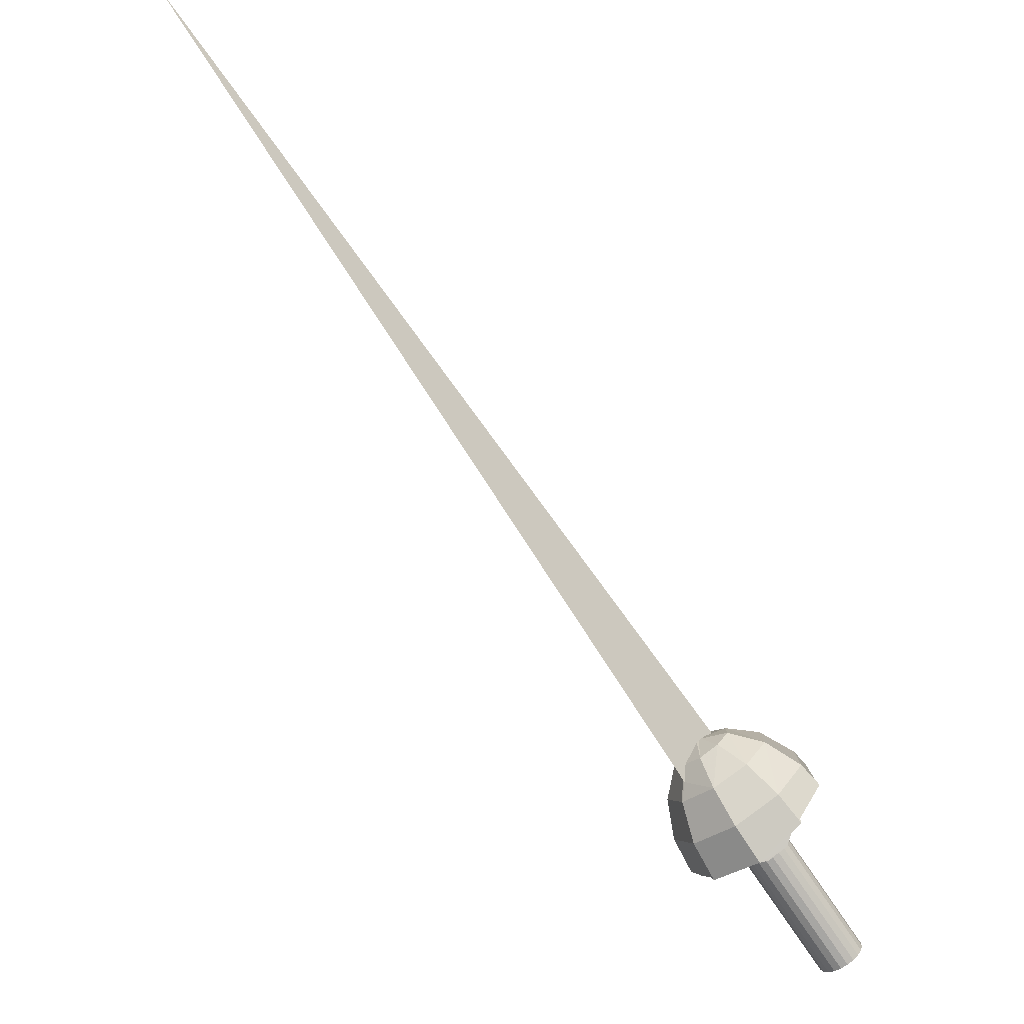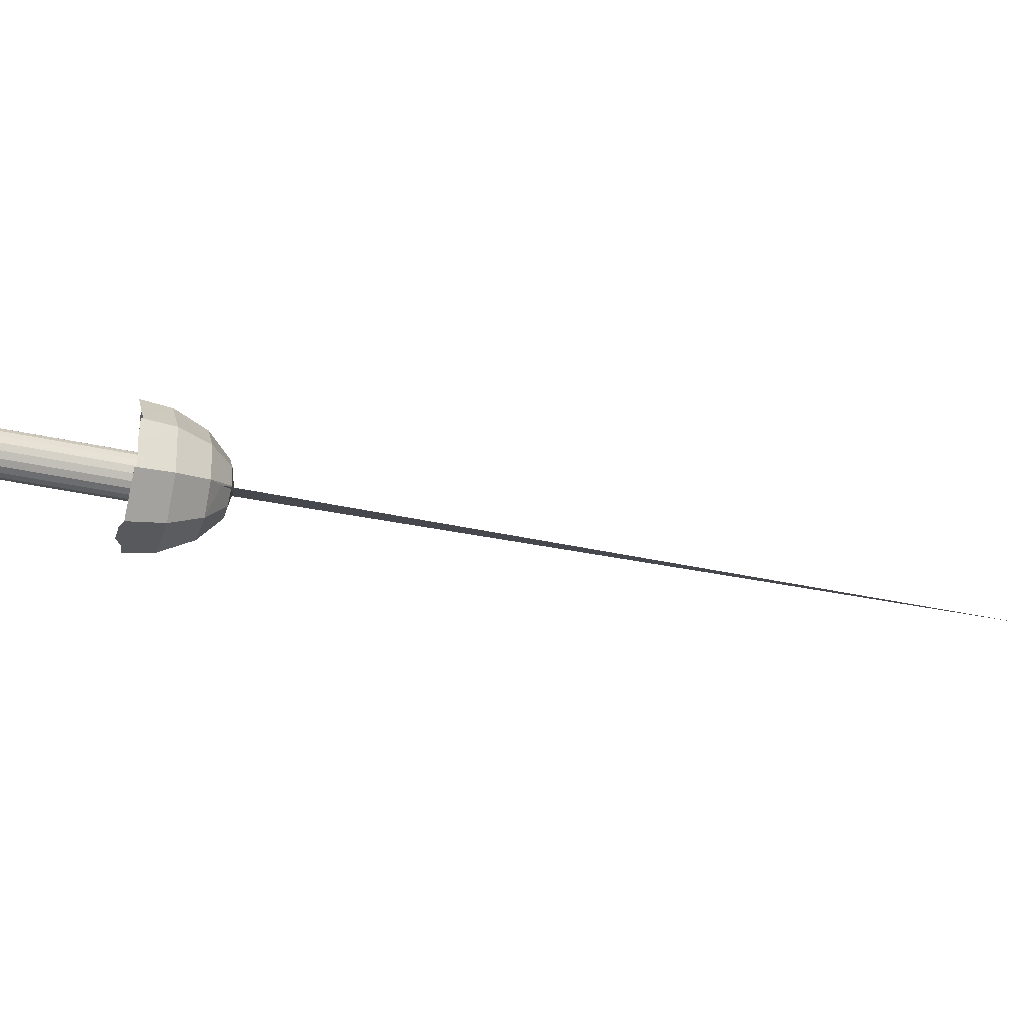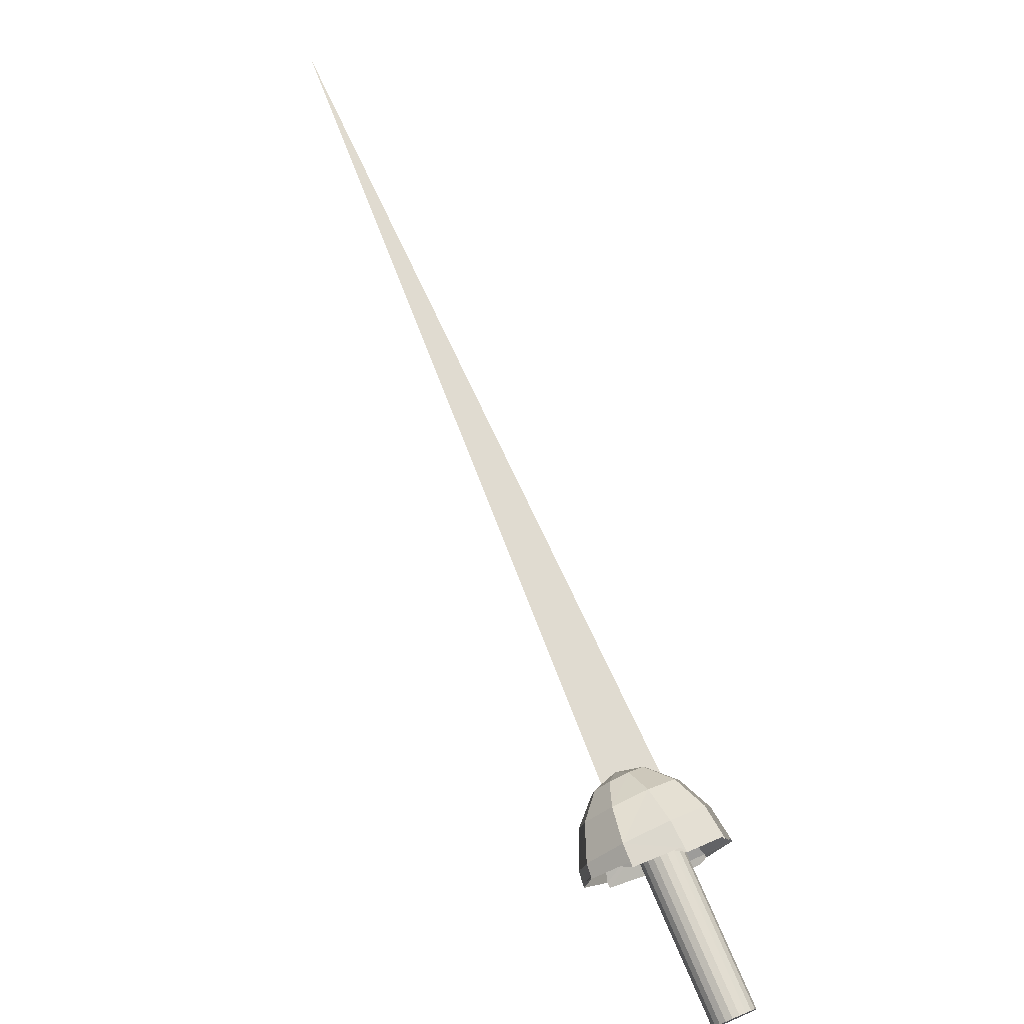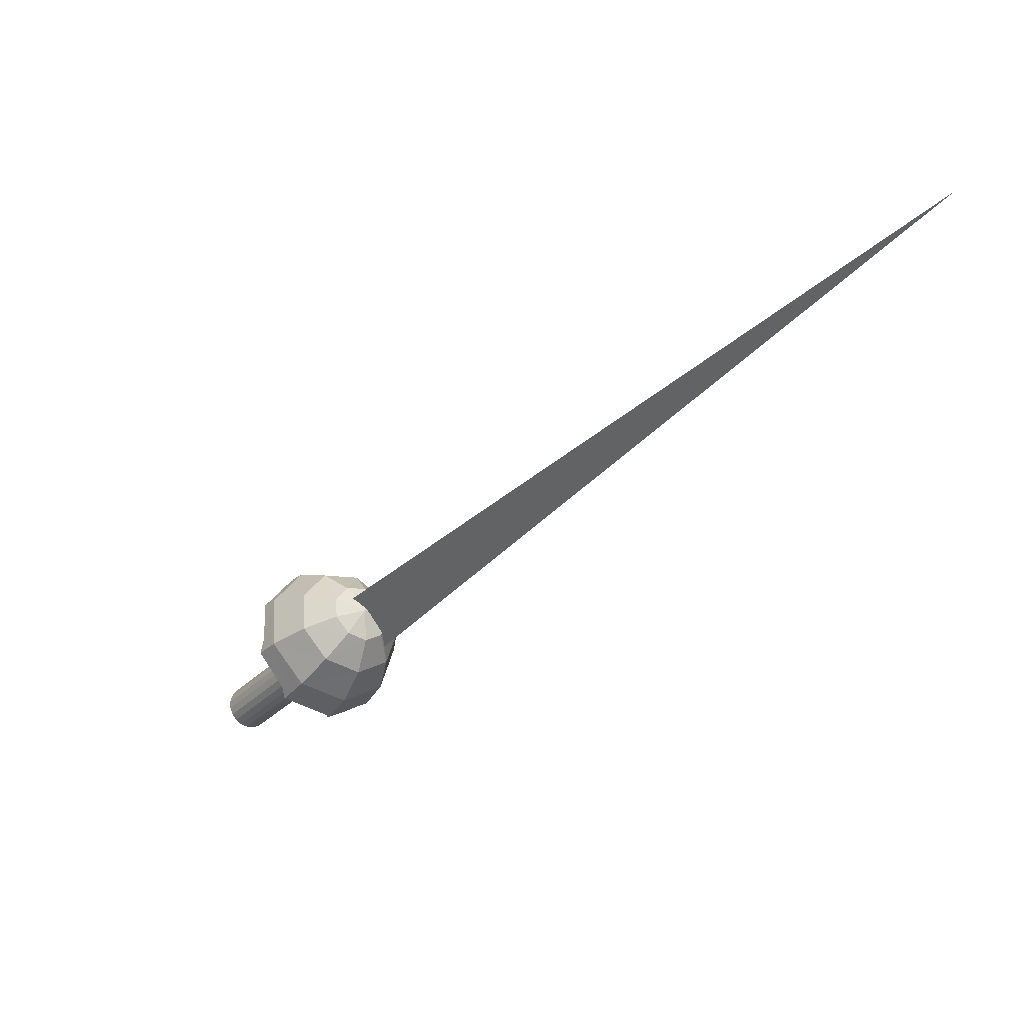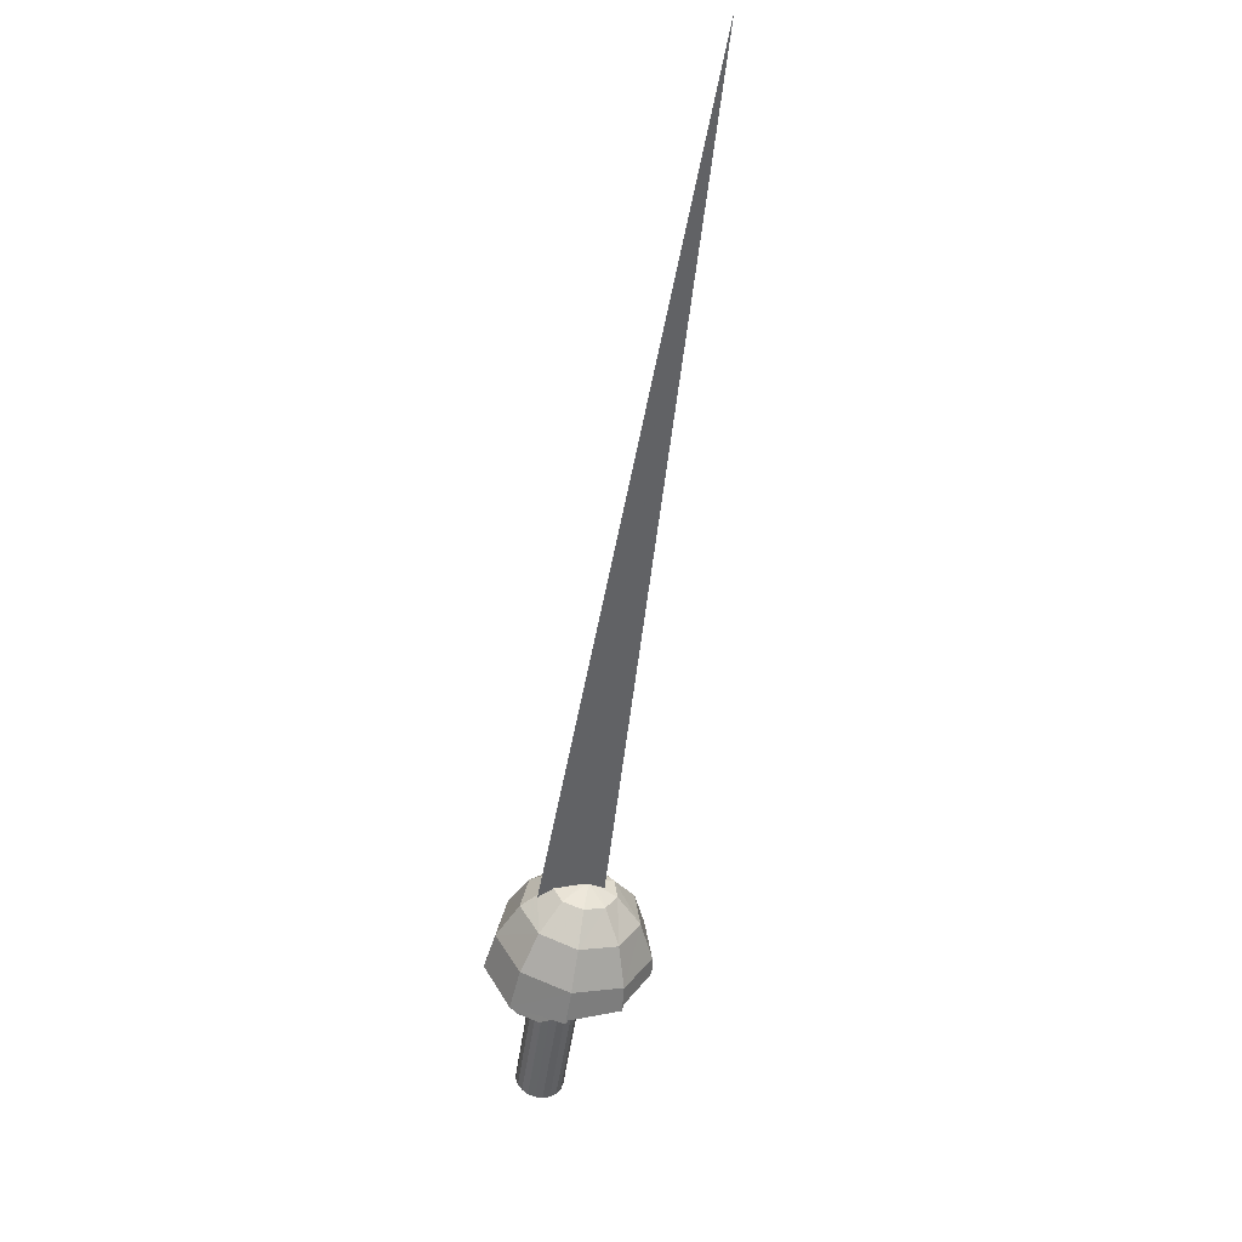
<metadata>
{"format":"obj","ext":"obj","renderer":"f3d","projection":"perspective","resolution":1024,"background":"white","views":[{"elev":-12.3,"azim":154.5,"up":"+Y"},{"elev":-15.6,"azim":31.4,"up":"+Z"},{"elev":78.6,"azim":-65.1,"up":"+Z"},{"elev":33.5,"azim":40.0,"up":"+Y"},{"elev":-56.3,"azim":129.8,"up":"+Z"}]}
</metadata>
<code>
v 0.2244 0.2078 0.1016
v 0.2275 0.2075 0.1097
v 0.06339 0.025 0.1328
v 0.221 0.2113 0.09449
v 0.06099 0.02612 0.1245
v 0.2271 0.2108 0.1264
v 0.2243 0.2148 0.1332
v 0.05944 0.03153 0.1563
v 0.2106 0.2212 0.08643
v 0.2163 0.2159 0.08926
v 0.05175 0.03289 0.1123
v 0.22 0.22 0.1381
v 0.2148 0.2258 0.1406
v 0.04922 0.04166 0.1638
v 0.1967 0.2394 0.09342
v 0.201 0.2343 0.08853
v 0.0341 0.04872 0.1119
v 0.1943 0.2439 0.1002
v 0.02949 0.05348 0.1169
v 0.2015 0.2421 0.1334
v 0.2002 0.2433 0.1321
v 0.03195 0.05617 0.1557
v 0.05698 0.02884 0.1175
v 0.2286 0.2087 0.1145
v 0.2286 0.2087 0.1182
v 0.06393 0.0256 0.1413
v 0.1973 0.2463 0.1259
v 0.1968 0.2467 0.125
v 0.02794 0.05889 0.1487
v 0.2023 0.2331 0.08796
v 0.2059 0.2282 0.0861
v 0.03971 0.04335 0.1094
v 0.2075 0.2264 0.08616
v 0.04579 0.0379 0.1096
v 0.2195 0.2147 0.09164
v 0.2224 0.2175 0.1355
v 0.05483 0.03629 0.1613
v 0.2097 0.2325 0.1402
v 0.2045 0.2382 0.1374
v 0.03718 0.05211 0.1609
v 0.2098 0.2324 0.1403
v 0.04314 0.04711 0.1636
v 0.06257 0.02785 0.1495
v 0.8873 0.975 0.025
v 0.2552 0.2222 0.107
v 0.253 0.2418 0.108
v 0.2157 0.278 0.1157
v 0.2234 0.2744 0.1143
v 0.2346 0.2698 0.1163
v 0.2516 0.2445 0.1339
v 0.2545 0.2408 0.1112
v 0.2365 0.2658 0.1117
v 0.2448 0.247 0.09107
v 0.2336 0.2685 0.1123
v 0.2313 0.2705 0.1128
v 0.228 0.2611 0.08271
v 0.2111 0.2755 0.0904
v 0.2056 0.2823 0.1331
v 0.2196 0.2716 0.1482
v 0.238 0.2568 0.1484
v 0.2524 0.2074 0.1497
v 0.2579 0.2008 0.1078
v 0.2409 0.2131 0.07055
v 0.2089 0.2382 0.05533
v 0.1772 0.2649 0.06926
v 0.1612 0.2806 0.106
v 0.2014 0.2832 0.1104
v 0.1676 0.2778 0.1482
v 0.1937 0.258 0.1761
v 0.2274 0.2302 0.1766
v 0.2385 0.1658 0.1612
v 0.2455 0.157 0.1064
v 0.2228 0.1728 0.05759
v 0.1813 0.2059 0.03783
v 0.1401 0.2409 0.05621
v 0.1188 0.2612 0.1041
v 0.1272 0.2574 0.1591
v 0.1613 0.2315 0.1955
v 0.2053 0.1953 0.1965
v 0.1693 0.1519 0.04274
v 0.1867 0.1382 0.05106
v 0.1863 0.1379 0.05111
v 0.1559 0.1766 0.03407
v 0.1571 0.1811 0.03512
v 0.119 0.2204 0.05422
v 0.1223 0.226 0.05746
v 0.1044 0.2484 0.1042
v 0.1075 0.2508 0.1064
v 0.1154 0.2471 0.16
v 0.1144 0.2459 0.161
v 0.1448 0.218 0.1969
v 0.1424 0.2117 0.2002
v 0.1832 0.1736 0.2017
v 0.2152 0.1354 0.1671
v 0.2144 0.1327 0.1666
v 0.2152 0.1319 0.1656
v 0.2223 0.1221 0.1088
v 0.2181 0.1257 0.1372
v 0.234 0.1654 0.1105
v 0.2162 0.1797 0.06961
v 0.1983 0.1386 0.05521
v 0.1958 0.1353 0.05469
v 0.1892 0.1409 0.05154
v 0.1309 0.2595 0.1078
v 0.1371 0.2561 0.154
v 0.1825 0.2098 0.0526
v 0.1489 0.2412 0.06786
v 0.2278 0.1731 0.1563
v 0.2258 0.2121 0.139
v 0.2292 0.2079 0.1144
v 0.2003 0.1997 0.1857
v 0.211 0.2264 0.155
v 0.1645 0.2324 0.1846
v 0.1915 0.2442 0.1545
v 0.1767 0.257 0.1379
v 0.1734 0.2589 0.1129
v 0.1831 0.249 0.09124
v 0.2014 0.2319 0.08308
v 0.1941 0.2454 0.1038
v 0.1934 0.2466 0.1082
v 0.1944 0.2478 0.1168
v 0.2284 0.2085 0.1124
v 0.1959 0.1353 0.05496
v 0.2208 0.1196 0.1078
v 0.2209 0.1194 0.1071
v 0.1752 0.2264 0.1195
v 0.02554 0.06001 0.1405
v 0.191 0.244 0.1172
v 0.1838 0.2344 0.1061
v 0.1861 0.2373 0.1066
v 0.1879 0.2402 0.1082
v 0.1763 0.2276 0.1106
v 0.025 0.05941 0.1319
v 0.1907 0.2436 0.1135
v 0.1865 0.247 0.1135
v 0.1869 0.2474 0.1168
v 0.1895 0.2424 0.1105
v 0.1854 0.2457 0.1105
v 0.1752 0.2265 0.1134
v 0.1719 0.2293 0.1134
v 0.1818 0.241 0.1066
v 0.1837 0.2436 0.1082
v 0.1793 0.2381 0.1061
v 0.1772 0.227 0.1229
v 0.1731 0.2304 0.1229
v 0.172 0.2291 0.1199
v 0.1796 0.2285 0.1253
v 0.1748 0.2325 0.1253
v 0.18 0.2288 0.1255
v 0.1819 0.2311 0.1268
v 0.1768 0.2351 0.1268
v 0.1793 0.238 0.1273
v 0.1815 0.241 0.1269
v 0.1842 0.2339 0.1273
v 0.1836 0.2436 0.1254
v 0.1866 0.2368 0.1268
v 0.1855 0.2457 0.123
v 0.1888 0.2395 0.1253
v 0.1866 0.2468 0.12
v 0.191 0.244 0.1168
v 0.1753 0.2263 0.1199
v 0.1748 0.226 0.1167
v 0.1716 0.2286 0.1167
v 0.1913 0.243 0.1201
v 0.1911 0.2423 0.1213
v 0.1905 0.2415 0.123
v 0.1765 0.2277 0.1104
v 0.1731 0.2304 0.1104
v 0.1747 0.2327 0.1081
v 0.1787 0.2293 0.1081
v 0.1768 0.2353 0.1066
v 0.1813 0.2316 0.1066
v 0.02636 0.05716 0.1237
v 0.1815 0.1653 0.2028
v 0.2212 0.1201 0.1078
v 0.1652 0.1682 0.03864
v 0.1946 0.2478 0.1171
v 0.1884 0.2411 0.1089
f 1 2 3
f 4 1 5
f 6 7 8
f 9 10 11
f 12 13 14
f 15 16 17
f 18 15 19
f 20 21 22
f 23 5 3
f 24 25 26
f 27 28 29
f 30 31 32
f 33 9 34
f 35 4 23
f 36 12 37
f 38 39 40
f 13 41 42
f 25 6 43
f 44 45 46
f 44 47 48
f 49 50 51
f 52 46 53
f 54 52 53
f 55 54 56
f 48 55 57
f 49 58 59
f 49 59 60
f 49 60 50
f 61 62 51
f 45 46 51
f 63 64 56
f 64 65 57
f 65 66 67
f 66 68 58
f 68 69 59
f 69 70 60
f 70 61 50
f 71 72 62
f 72 73 63
f 73 74 64
f 74 75 65
f 75 76 66
f 76 77 68
f 77 78 69
f 78 79 70
f 79 71 61
f 80 81 82
f 74 83 84
f 75 85 86
f 87 88 89
f 77 90 91
f 78 92 93
f 94 95 96
f 97 98 95
f 99 100 101
f 102 103 81
f 88 104 105
f 106 107 86
f 108 109 110
f 111 112 109
f 113 114 112
f 105 115 114
f 104 116 115
f 107 117 116
f 106 118 117
f 35 10 9
f 46 52 49
f 52 54 49
f 55 48 49
f 119 120 121
f 24 122 110
f 93 111 108
f 91 113 111
f 89 105 113
f 86 107 104
f 101 123 124
f 100 106 84
f 82 103 123
f 72 125 102
f 71 96 98
f 95 98 96
f 102 125 124
f 25 24 110
f 12 36 109
f 33 31 30
f 39 38 112
f 21 20 114
f 28 27 115
f 2 1 4
f 54 55 49
f 30 16 15
f 126 127 29
f 128 121 120
f 129 130 131
f 132 133 127
f 134 135 136
f 137 138 135
f 132 139 140
f 130 141 142
f 129 143 141
f 144 145 146
f 147 148 145
f 149 150 151
f 152 151 150
f 153 152 154
f 155 153 156
f 157 155 158
f 159 136 135
f 131 142 138
f 128 160 136
f 126 161 146
f 162 163 140
f 164 159 157
f 165 166 158
f 167 168 169
f 170 169 171
f 172 171 143
f 1 3 5
f 4 5 23
f 6 8 43
f 9 11 34
f 12 14 37
f 15 17 19
f 18 19 173
f 20 22 40
f 20 40 39
f 23 3 26
f 23 26 43
f 23 43 8
f 23 8 37
f 23 37 14
f 23 14 42
f 23 42 40
f 23 40 22
f 23 22 29
f 23 29 127
f 23 127 133
f 23 133 173
f 23 173 19
f 23 19 17
f 23 17 32
f 23 32 34
f 23 34 11
f 24 26 3
f 24 3 2
f 24 2 122
f 27 29 22
f 27 22 21
f 30 32 17
f 30 17 16
f 33 34 32
f 33 32 31
f 35 23 11
f 35 11 10
f 36 37 8
f 36 8 7
f 38 40 42
f 38 42 41
f 13 42 14
f 25 43 26
f 47 44 46
f 48 47 46
f 55 48 46
f 54 55 46
f 52 54 46
f 48 44 45
f 48 45 46
f 52 46 48
f 48 52 54
f 48 54 55
f 54 53 56
f 55 56 57
f 48 57 67
f 61 51 50
f 45 51 62
f 45 62 63
f 45 63 53
f 45 53 46
f 63 56 53
f 64 57 56
f 65 67 57
f 66 58 67
f 68 59 58
f 69 60 59
f 70 50 60
f 71 62 61
f 72 63 62
f 73 64 63
f 74 65 64
f 75 66 65
f 76 68 66
f 77 69 68
f 78 70 69
f 79 61 70
f 74 84 85
f 74 85 75
f 75 86 87
f 75 87 76
f 87 89 90
f 87 90 77
f 87 77 76
f 77 91 92
f 77 92 78
f 78 93 174
f 78 174 79
f 94 96 71
f 94 71 79
f 94 79 174
f 97 95 94
f 97 94 108
f 97 108 99
f 99 101 175
f 99 175 97
f 102 81 80
f 102 80 176
f 102 176 83
f 102 83 74
f 102 74 73
f 88 105 89
f 106 86 85
f 106 85 84
f 108 110 99
f 111 109 108
f 113 112 111
f 105 114 113
f 104 115 105
f 107 116 104
f 106 117 107
f 35 9 33
f 35 33 118
f 35 118 106
f 35 106 100
f 46 49 51
f 119 121 177
f 119 177 116
f 119 116 117
f 48 67 58
f 48 58 49
f 93 108 94
f 93 94 174
f 91 111 93
f 91 93 92
f 89 113 91
f 89 91 90
f 86 104 88
f 86 88 87
f 101 124 175
f 100 84 83
f 100 83 176
f 100 176 101
f 82 123 101
f 82 101 176
f 82 176 80
f 72 102 73
f 71 98 97
f 71 97 175
f 71 175 124
f 71 124 125
f 71 125 72
f 102 124 123
f 102 123 103
f 81 103 82
f 25 110 109
f 25 109 36
f 25 36 7
f 25 7 6
f 12 109 112
f 12 112 38
f 12 38 41
f 12 41 13
f 33 30 118
f 39 112 114
f 39 114 20
f 21 114 115
f 21 115 27
f 28 115 116
f 28 116 177
f 2 4 35
f 2 35 100
f 2 100 99
f 2 99 110
f 2 110 122
f 30 15 18
f 30 18 119
f 30 119 117
f 30 117 118
f 126 29 28
f 126 28 177
f 126 177 121
f 126 121 128
f 126 128 164
f 126 164 165
f 126 165 149
f 126 149 147
f 126 147 144
f 126 144 161
f 128 120 178
f 128 178 137
f 128 137 134
f 128 134 160
f 129 131 178
f 129 178 120
f 129 120 119
f 129 119 18
f 129 18 173
f 129 173 133
f 129 133 132
f 129 132 167
f 129 167 170
f 129 170 172
f 132 127 126
f 132 126 162
f 132 162 139
f 134 136 160
f 137 135 134
f 132 140 168
f 132 168 167
f 130 142 131
f 129 141 130
f 144 146 161
f 147 145 144
f 149 151 148
f 149 148 147
f 152 150 154
f 153 154 156
f 155 156 158
f 157 158 166
f 159 135 138
f 159 138 142
f 159 142 141
f 159 141 143
f 159 143 171
f 159 171 169
f 159 169 168
f 159 168 140
f 159 140 163
f 159 163 146
f 159 146 145
f 159 145 148
f 159 148 151
f 159 151 152
f 159 152 153
f 159 153 155
f 159 155 157
f 131 138 137
f 131 137 178
f 128 136 159
f 128 159 164
f 126 146 163
f 126 163 162
f 162 140 139
f 164 157 166
f 164 166 165
f 165 158 156
f 165 156 154
f 165 154 150
f 165 150 149
f 167 169 170
f 170 171 172
f 172 143 129

</code>
